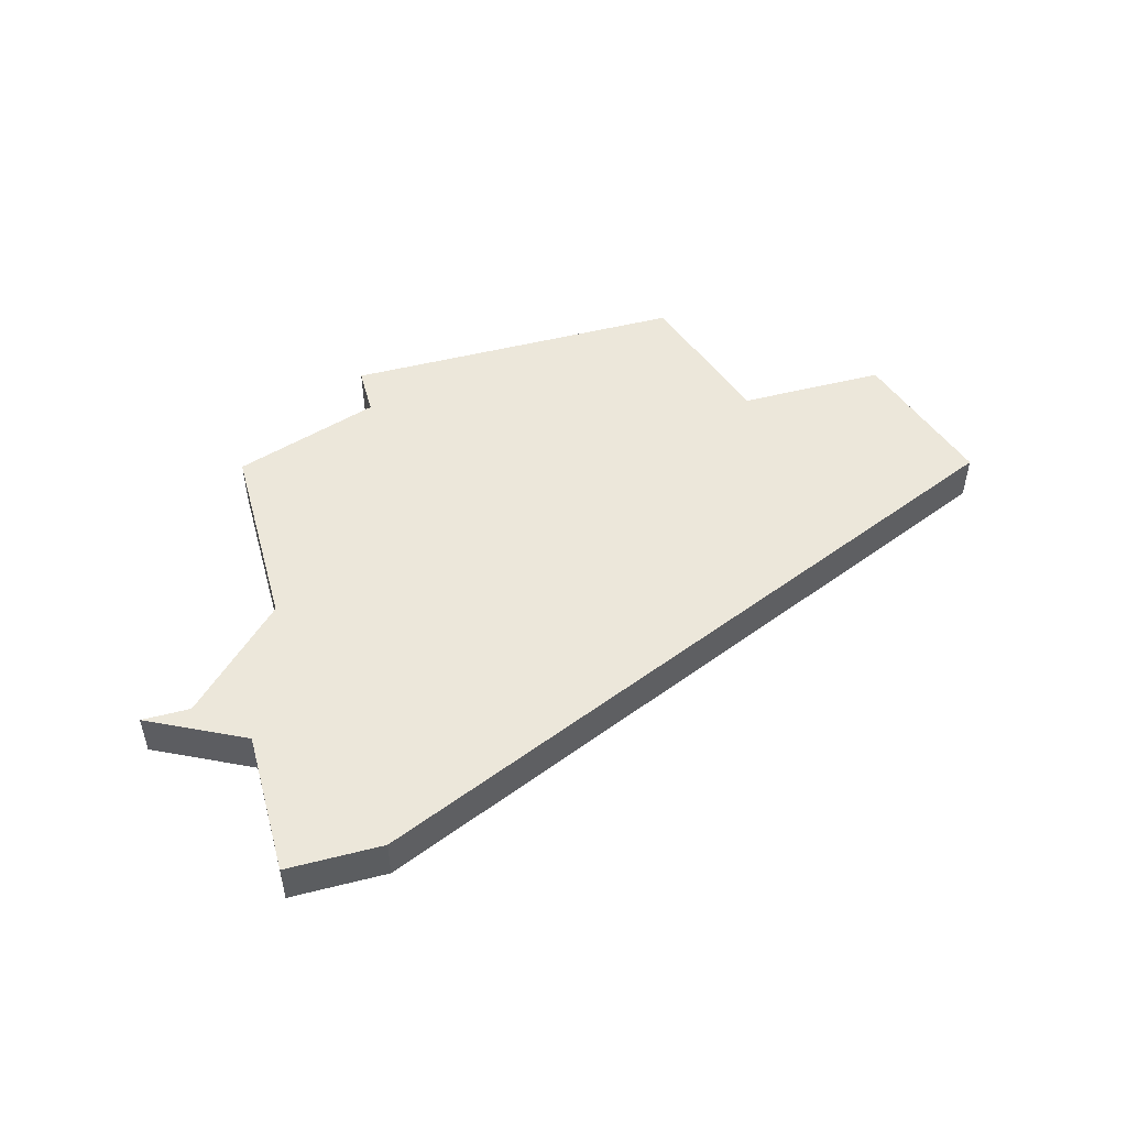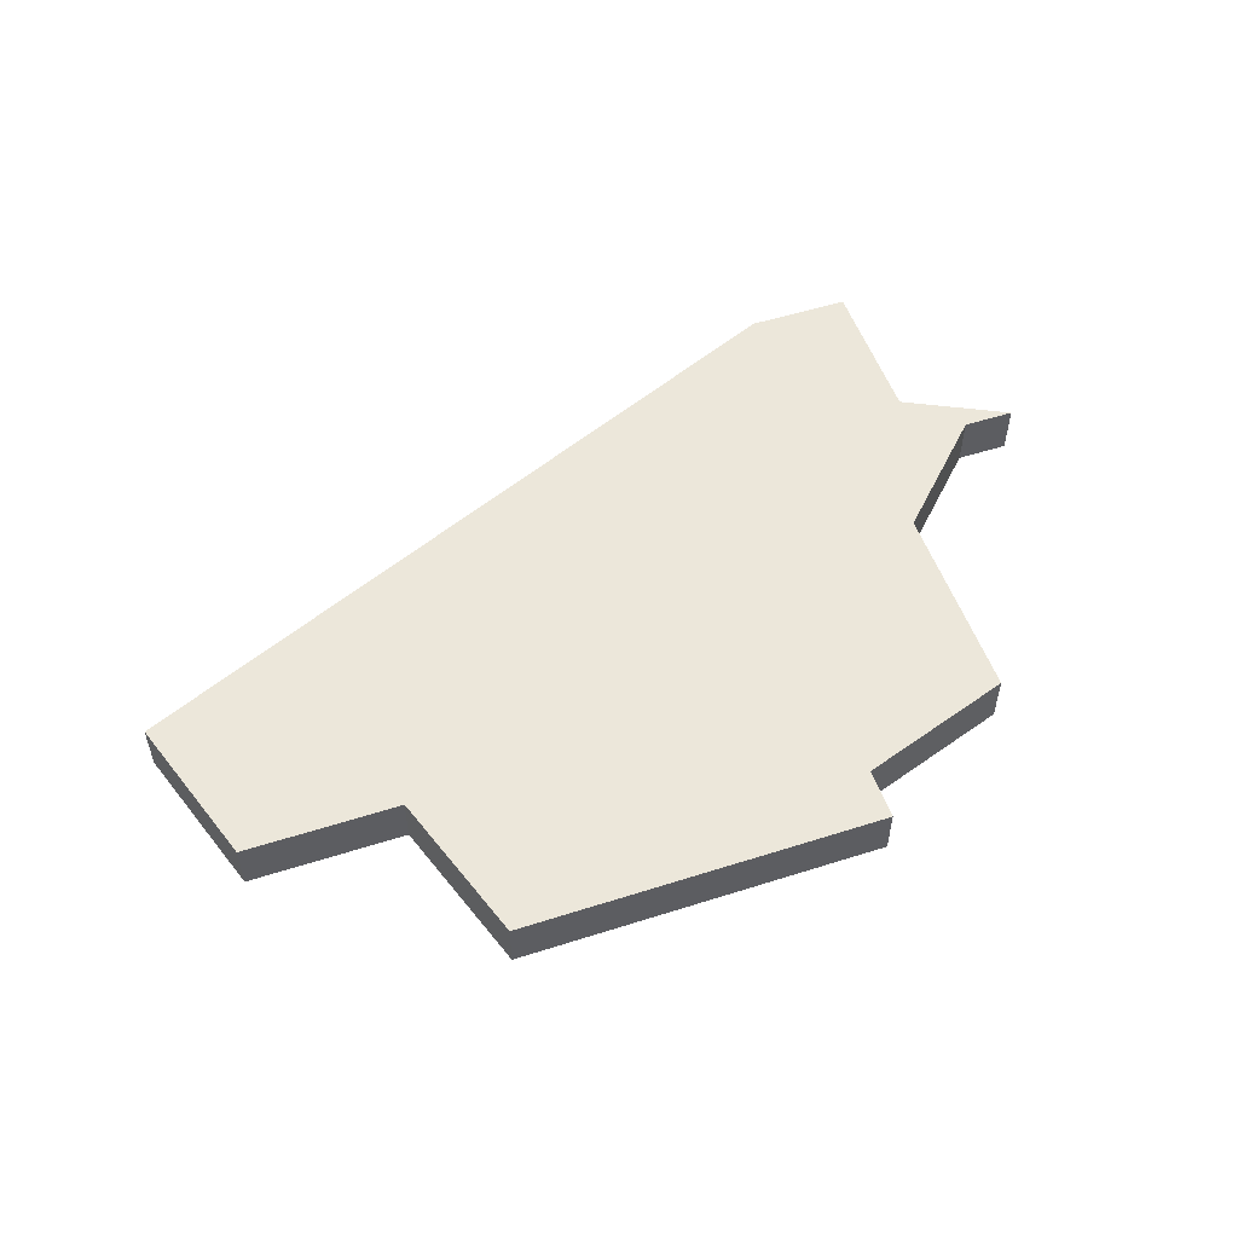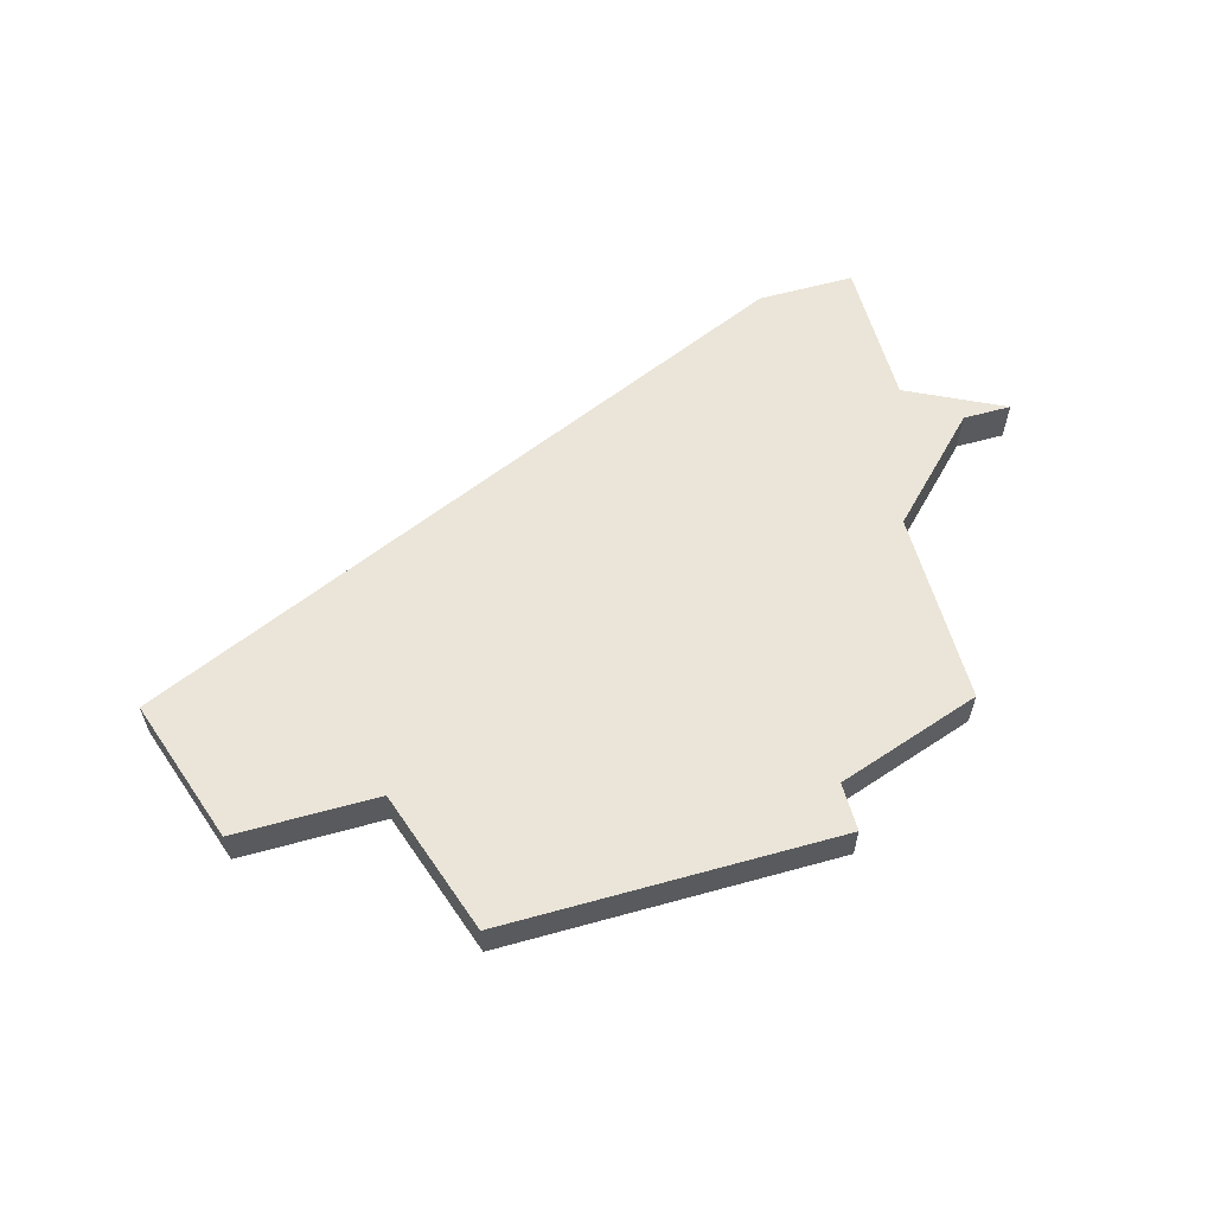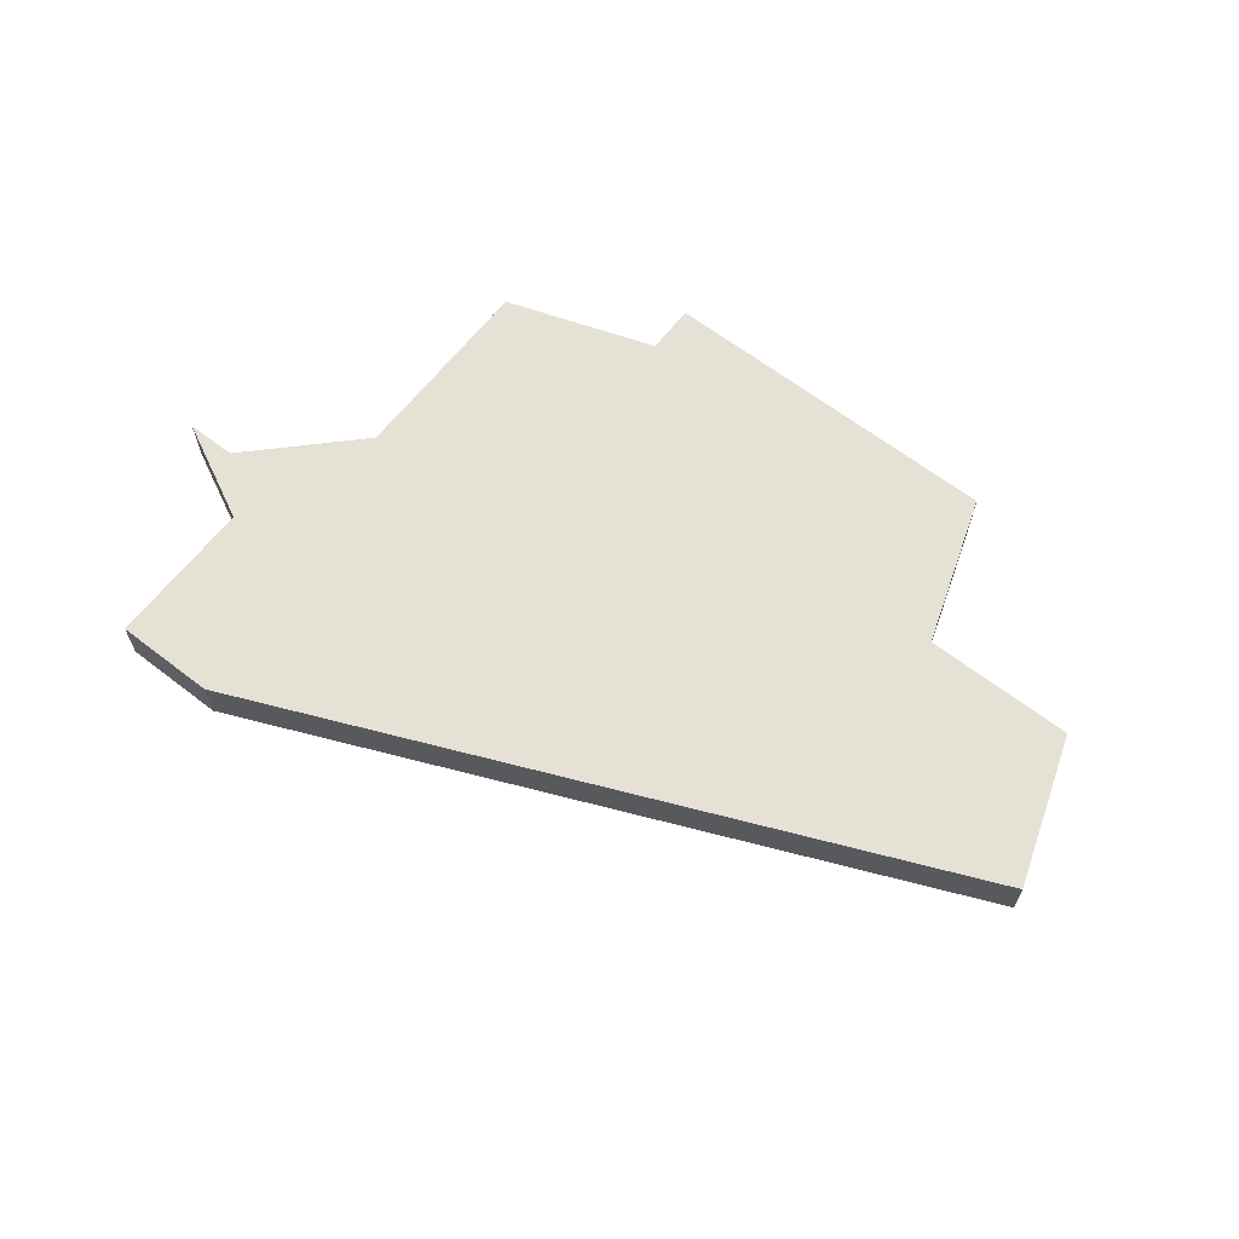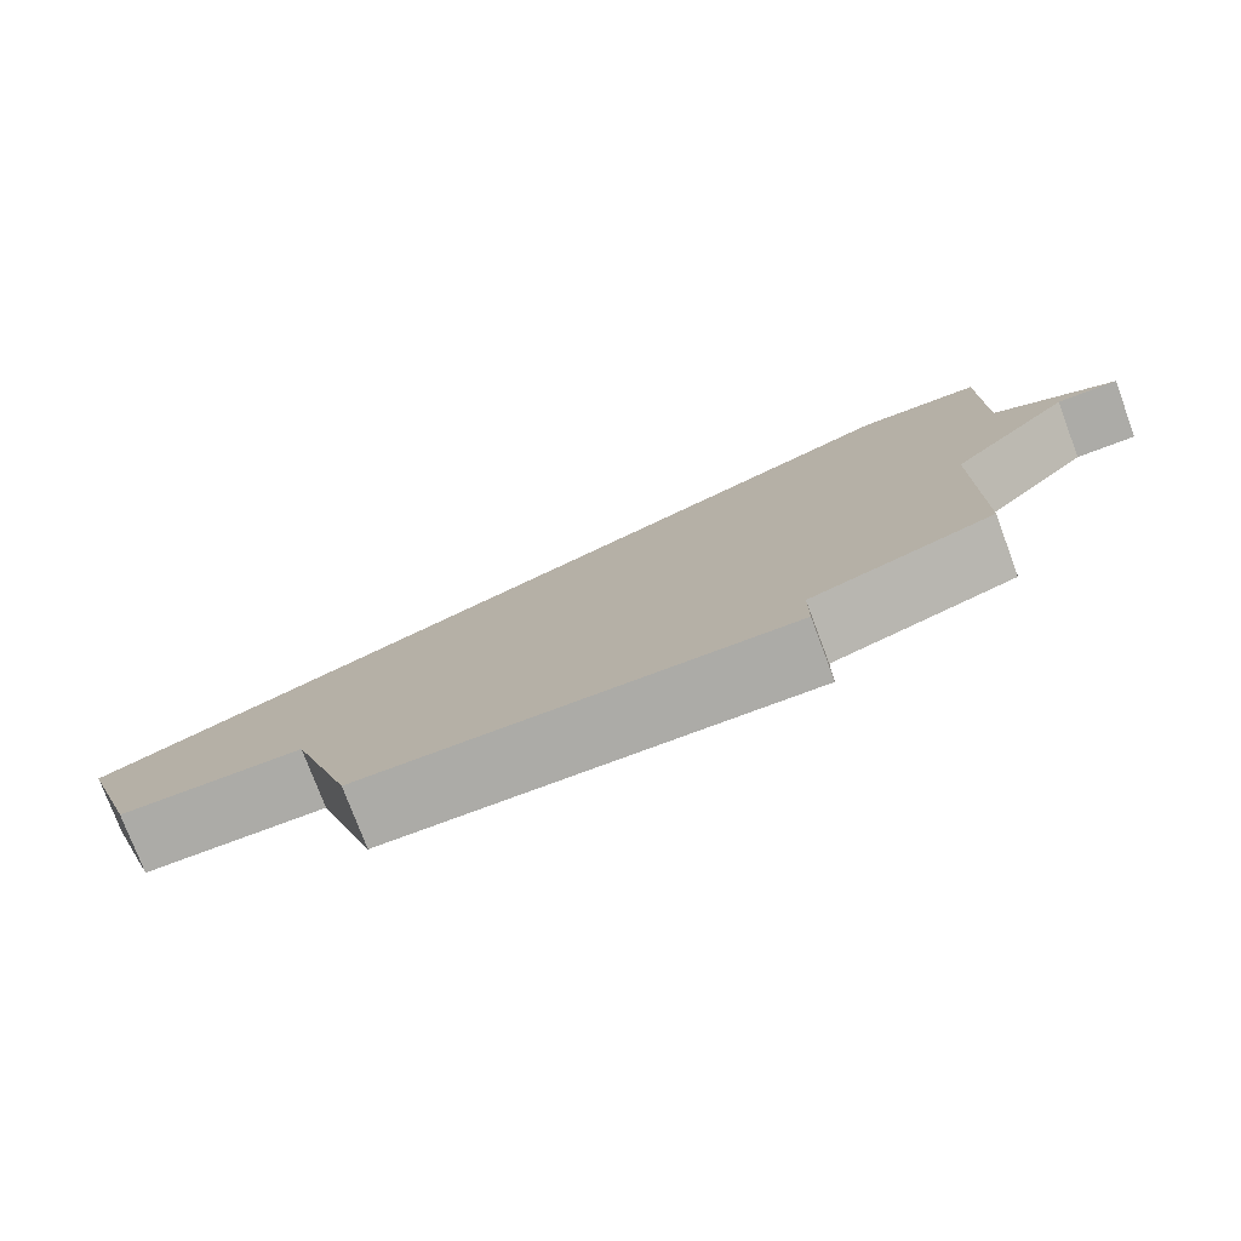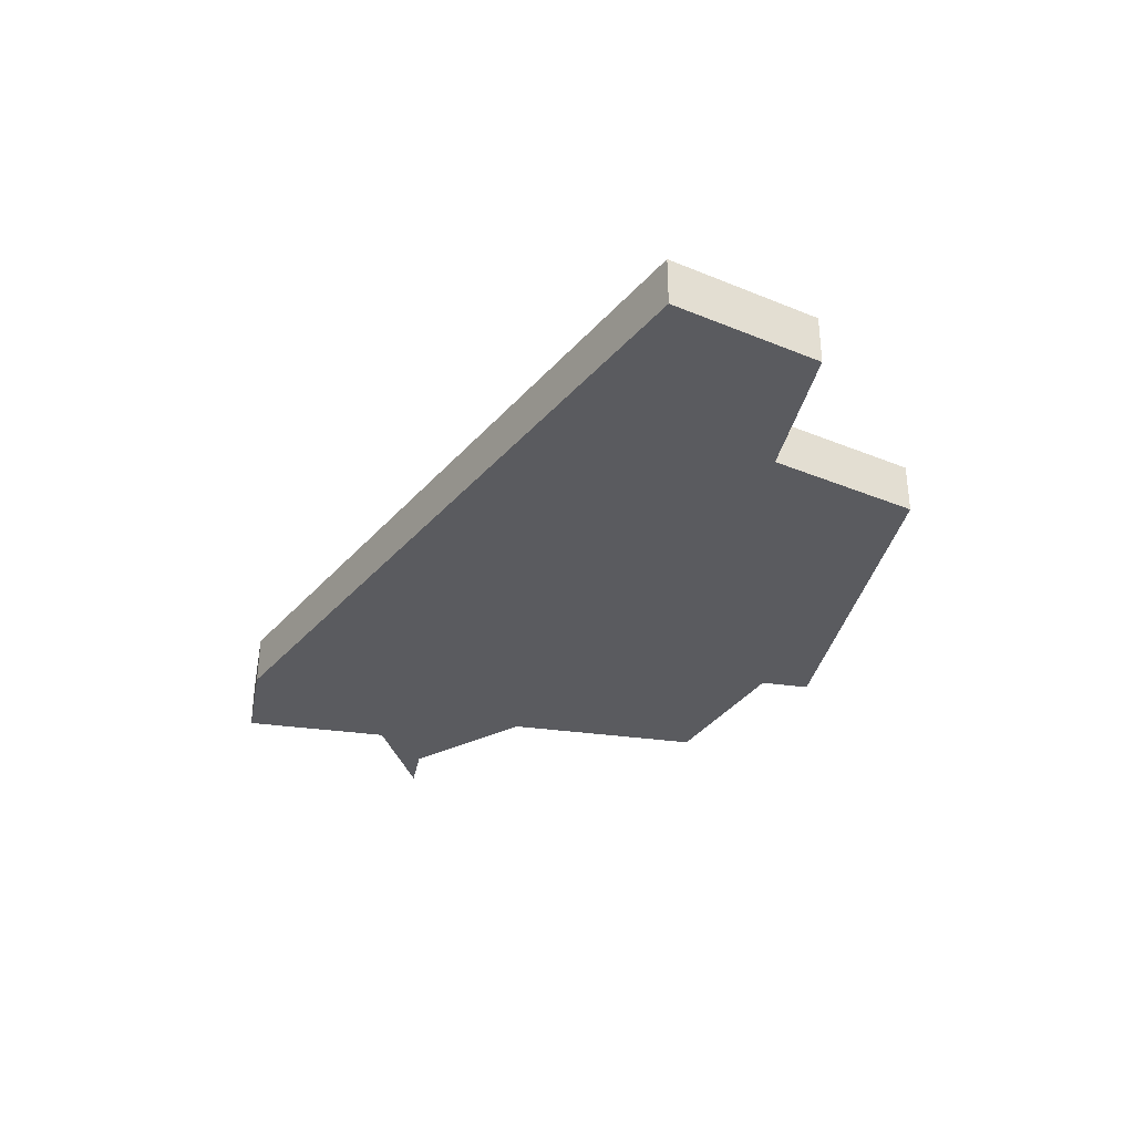
<metadata>
{"format":"obj","ext":"obj","renderer":"f3d","projection":"perspective","resolution":1024,"background":"white","views":[{"elev":50.4,"azim":164.6,"up":"+Z"},{"elev":52.9,"azim":-18.9,"up":"+Z"},{"elev":59.6,"azim":-15.8,"up":"+Z"},{"elev":64.1,"azim":-142.1,"up":"+Z"},{"elev":-76.3,"azim":20.5,"up":"+Y"},{"elev":-33.4,"azim":-101.0,"up":"+Z"}]}
</metadata>
<code>
v 2791 -456 0
v 2791 -456 1
v 2791 -458 0
v 2791 -458 1
v 2791 -454 0
v 2791 -454 1
v 2790 -448 0
v 2790 -448 1
v 2781 -460 0
v 2781 -460 1
v 2780 -457 0
v 2780 -457 1
v 2788 -459 0
v 2788 -459 1
v 2788 -460 0
v 2788 -460 1
v 2794 -452 0
v 2794 -452 1
v 2777 -457 0
v 2777 -457 1
v 2793 -452 0
v 2793 -452 1
v 2776 -454 0
v 2776 -454 1
v 2792 -448 0
v 2792 -448 1
v 2792 -451 0
v 2792 -451 1
f 13 15 9
f 13 11 5
f 11 13 9
f 11 19 23
f 23 7 11
f 11 7 5
f 13 1 3
f 13 5 1
f 27 7 25
f 27 17 21
f 21 5 27
f 5 7 27
f 10 16 14
f 6 12 14
f 10 14 12
f 24 20 12
f 12 8 24
f 6 8 12
f 4 2 14
f 2 6 14
f 26 8 28
f 22 18 28
f 28 6 22
f 28 8 6
f 24 8 23
f 23 8 7
f 20 24 19
f 19 24 23
f 12 20 11
f 11 20 19
f 10 12 9
f 9 12 11
f 16 10 15
f 15 10 9
f 14 16 13
f 13 16 15
f 4 14 3
f 3 14 13
f 2 4 1
f 1 4 3
f 6 2 5
f 5 2 1
f 22 6 21
f 21 6 5
f 18 22 17
f 17 22 21
f 28 18 27
f 27 18 17
f 8 26 7
f 7 26 25
f 26 28 25
f 25 28 27

</code>
